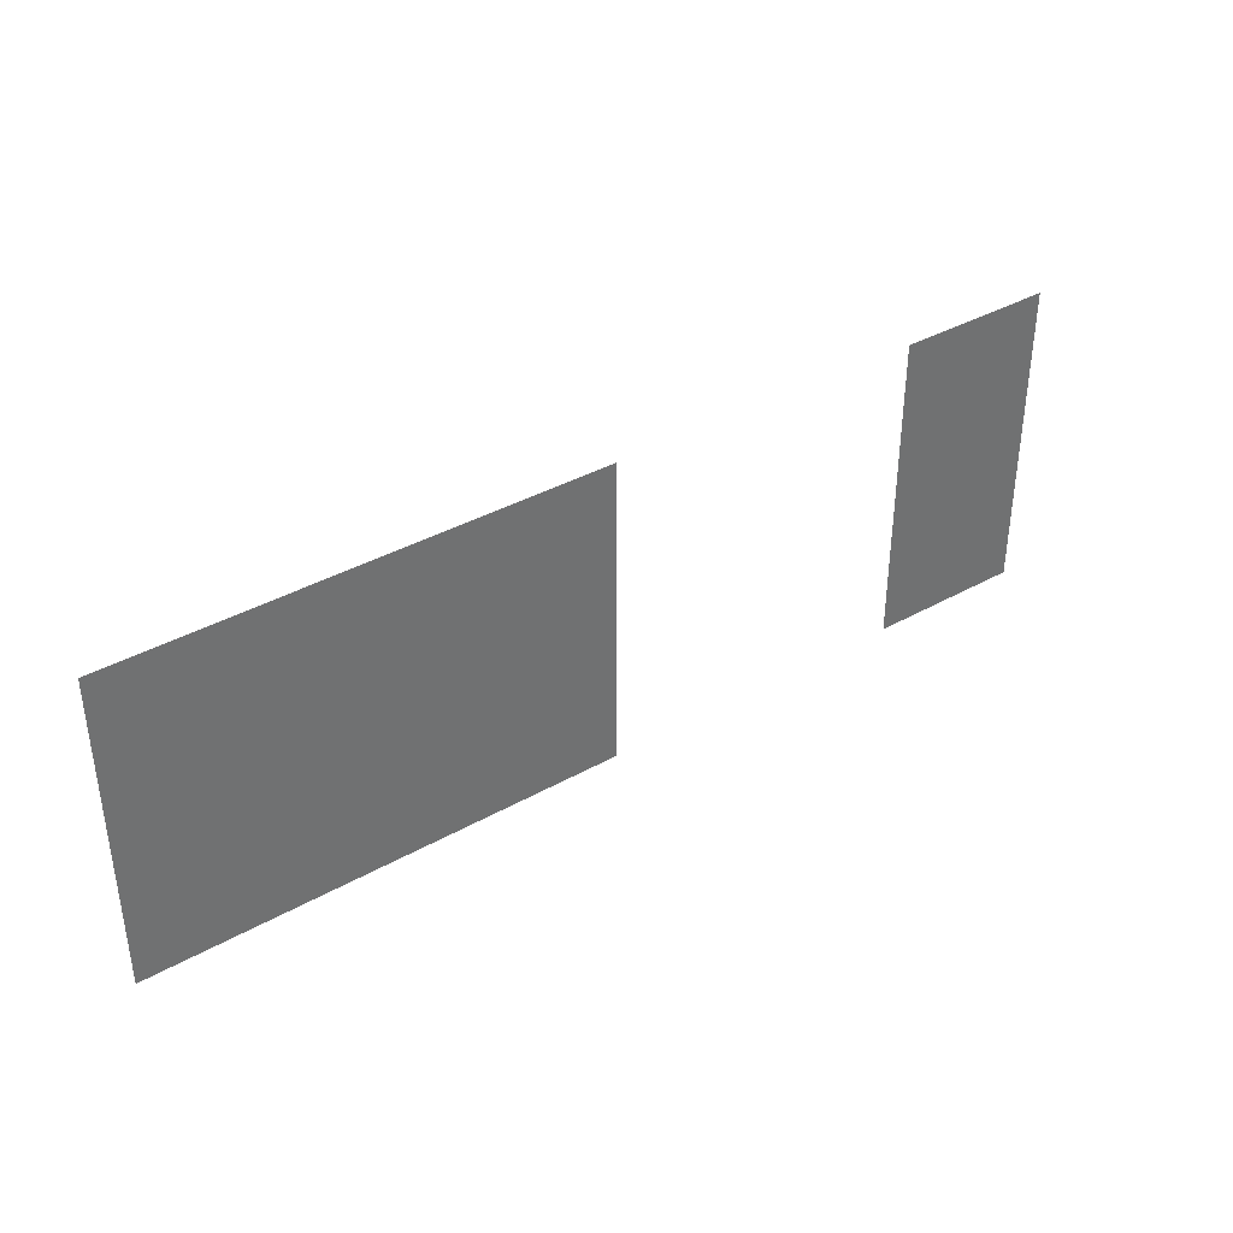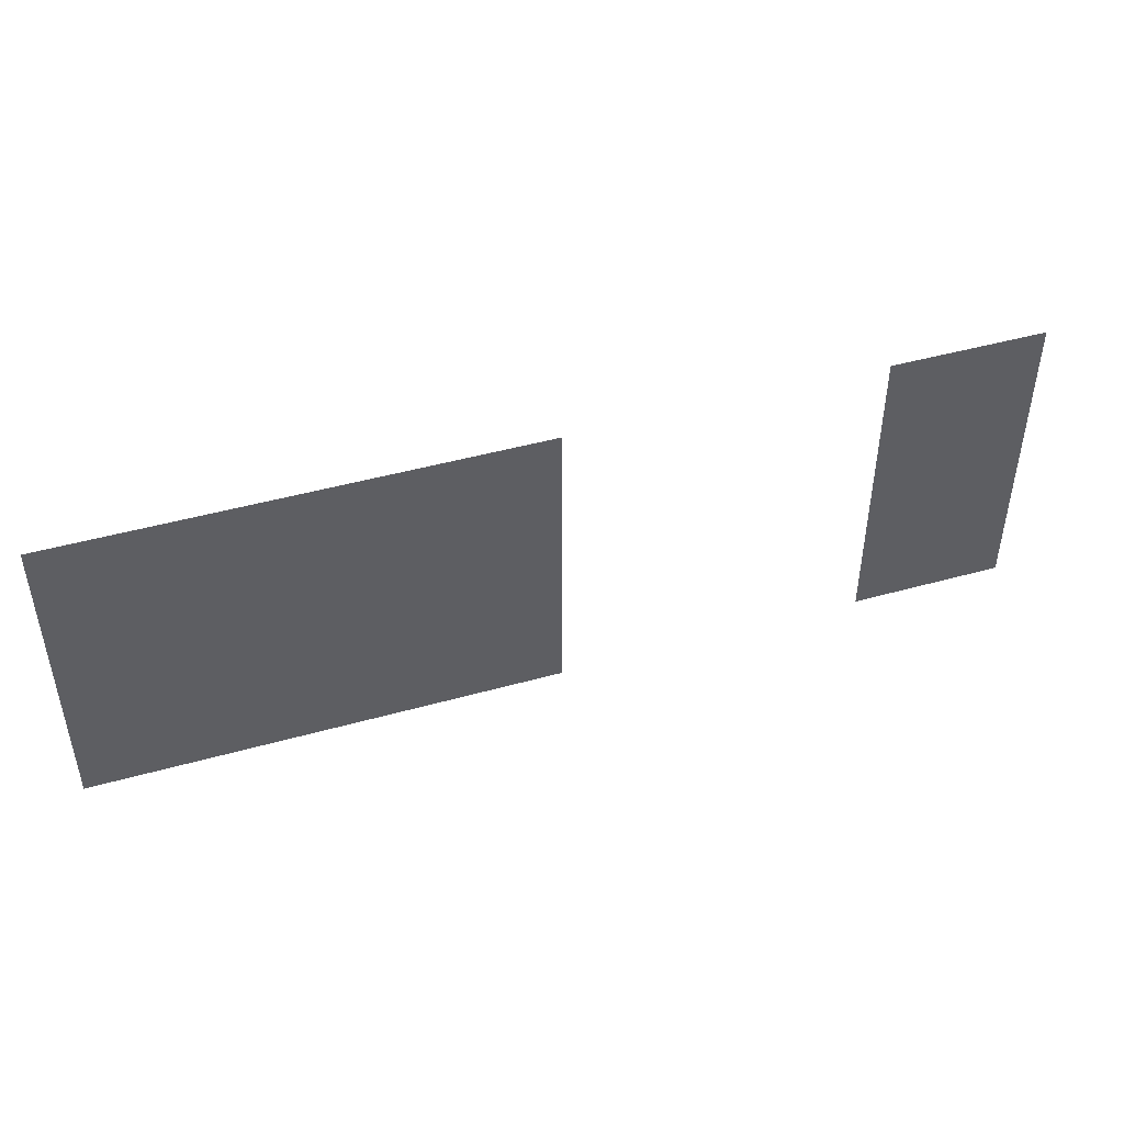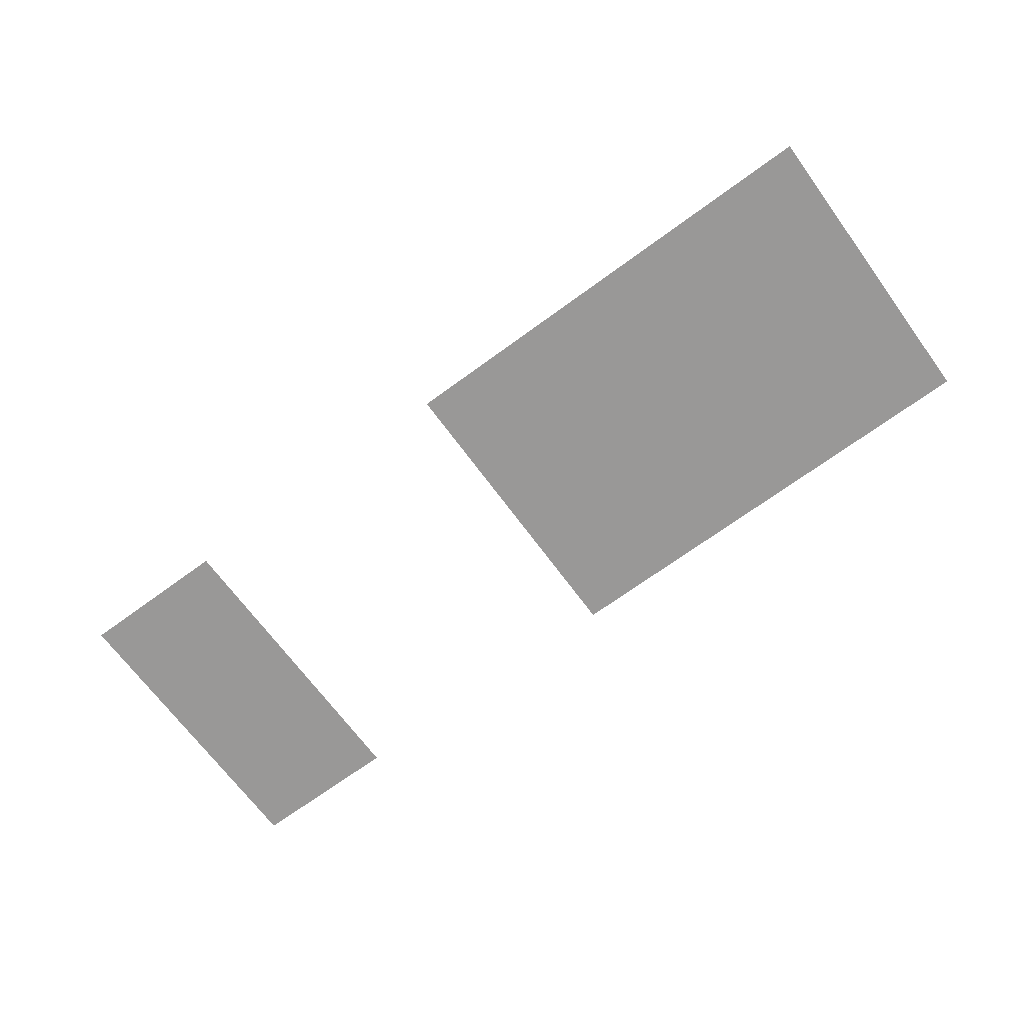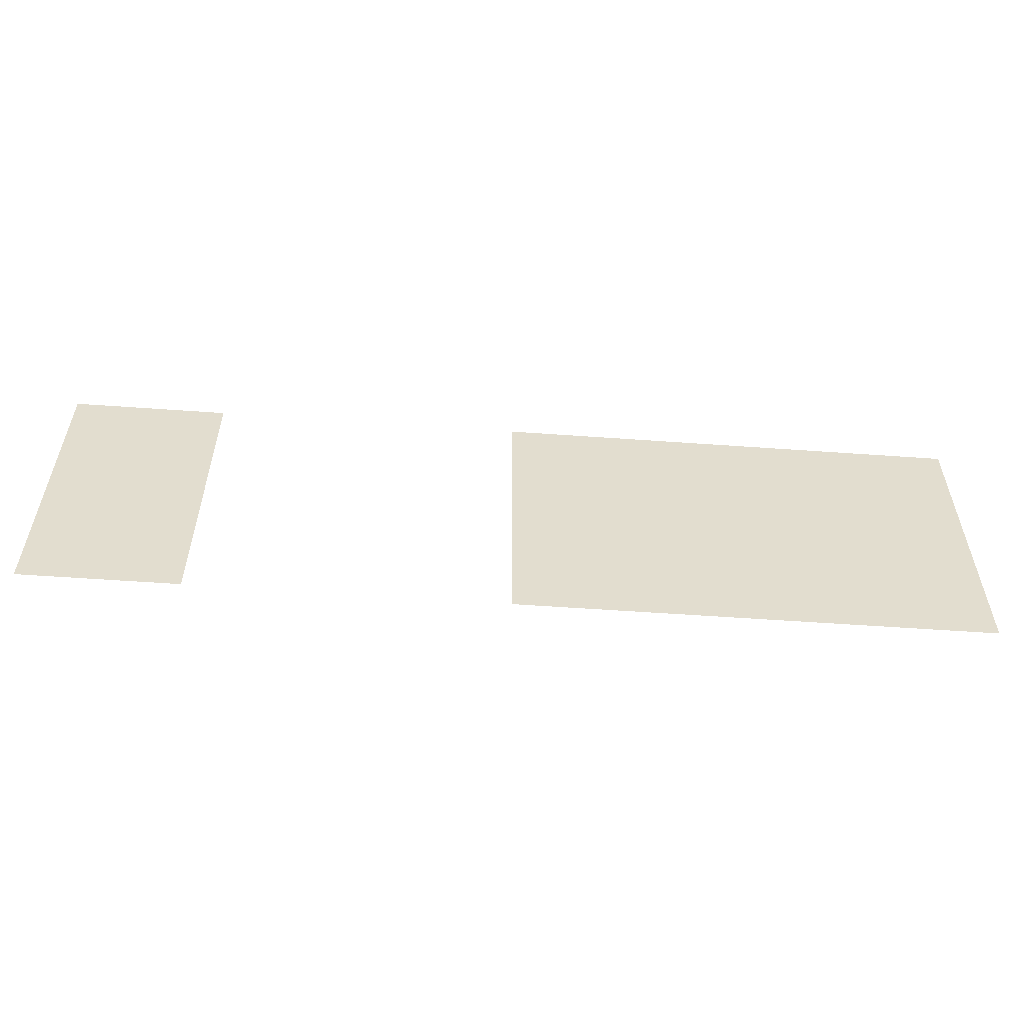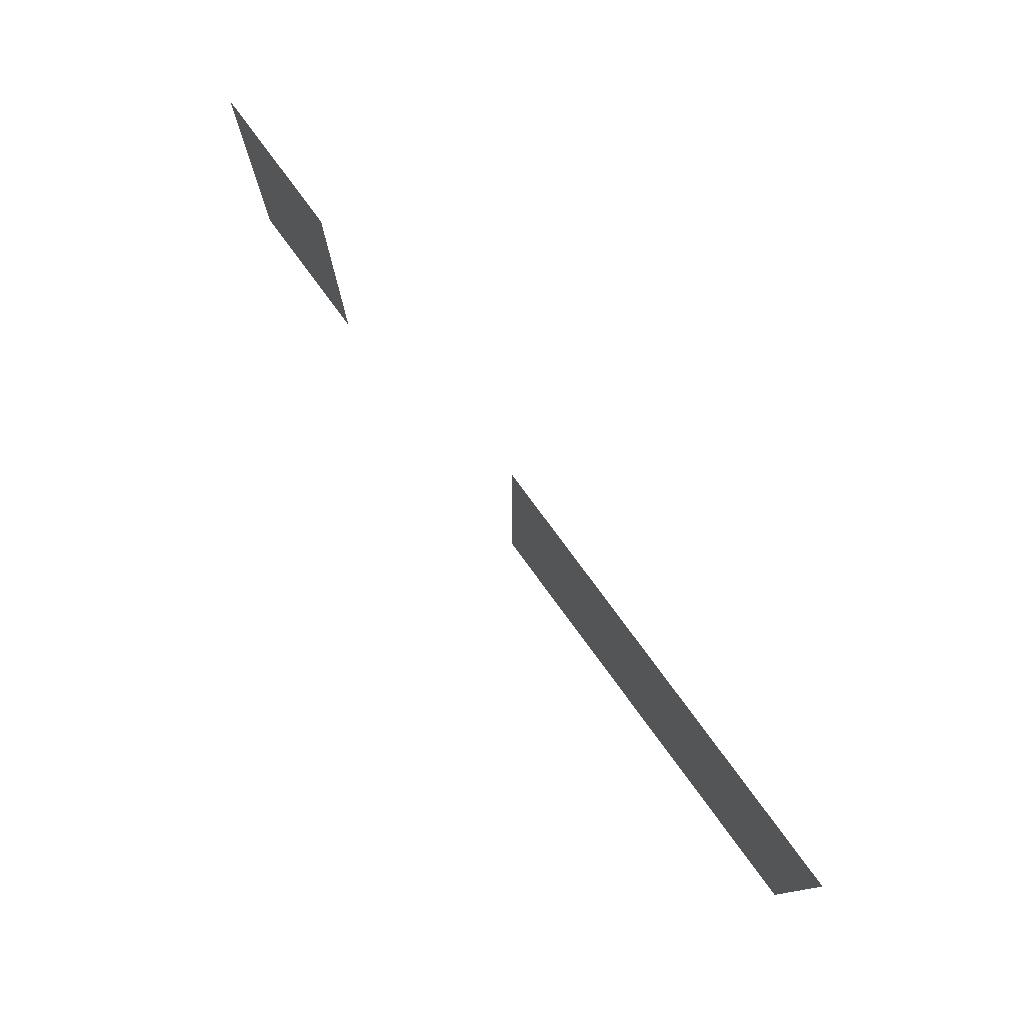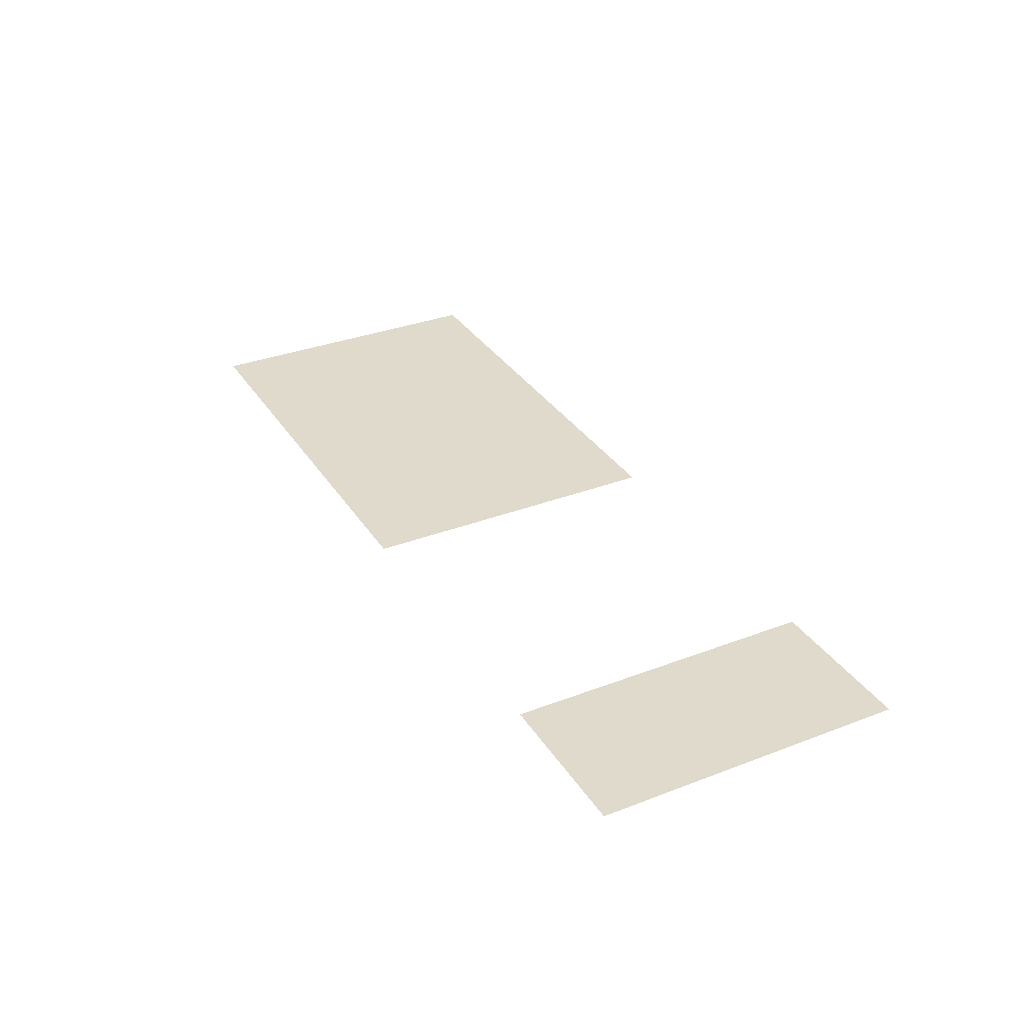
<metadata>
{"format":"obj","ext":"obj","renderer":"f3d","projection":"perspective","resolution":1024,"background":"white","views":[{"elev":37.7,"azim":-35.7,"up":"+Y"},{"elev":45.9,"azim":-17.8,"up":"+Y"},{"elev":-68.7,"azim":-143.7,"up":"+Z"},{"elev":-56.0,"azim":175.7,"up":"+Y"},{"elev":77.1,"azim":-126.2,"up":"+Y"},{"elev":33.1,"azim":62.2,"up":"+Z"}]}
</metadata>
<code>
v 0 -64 0
v -16 -64 0
v -16 -48 0
v 0 -48 0
v -48 -64 0
v -64 -64 0
v -64 -48 0
v -48 -48 0
v -64 -64 0
v -80 -64 0
v -80 -48 0
v -64 -48 0
v -80 -64 0
v -96 -64 0
v -96 -48 0
v -80 -48 0
v 0 -80 0
v -16 -80 0
v -16 -64 0
v 0 -64 0
v -48 -80 0
v -64 -80 0
v -64 -64 0
v -48 -64 0
v -64 -80 0
v -80 -80 0
v -80 -64 0
v -64 -64 0
v -80 -80 0
v -96 -80 0
v -96 -64 0
v -80 -64 0
g icmc_mesh_0367
f 1 2 3 4
f 5 6 7 8
f 9 10 11 12
f 13 14 15 16
f 17 18 19 20
f 21 22 23 24
f 25 26 27 28
f 29 30 31 32

</code>
